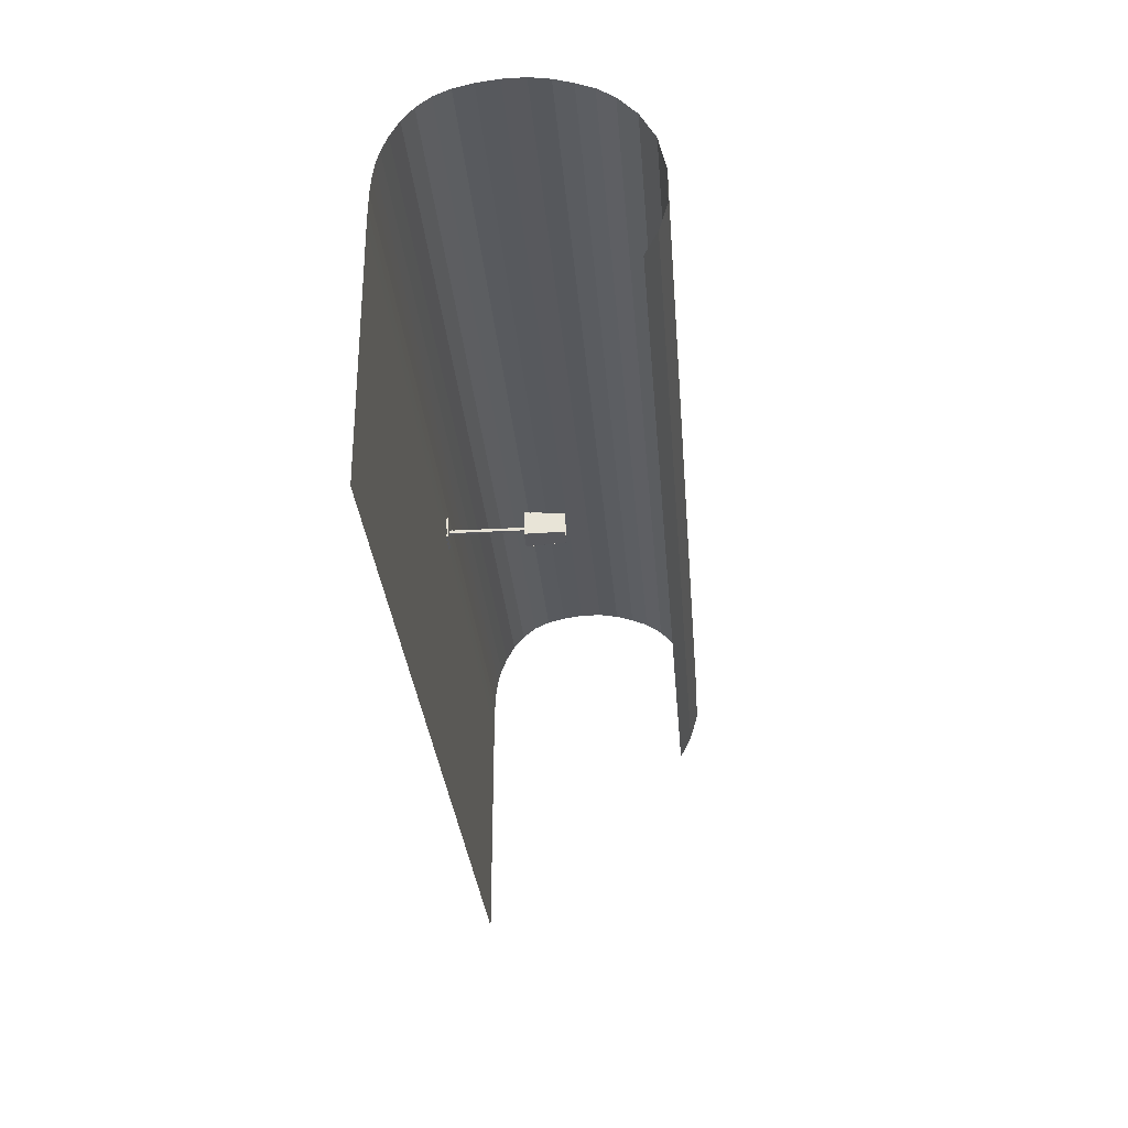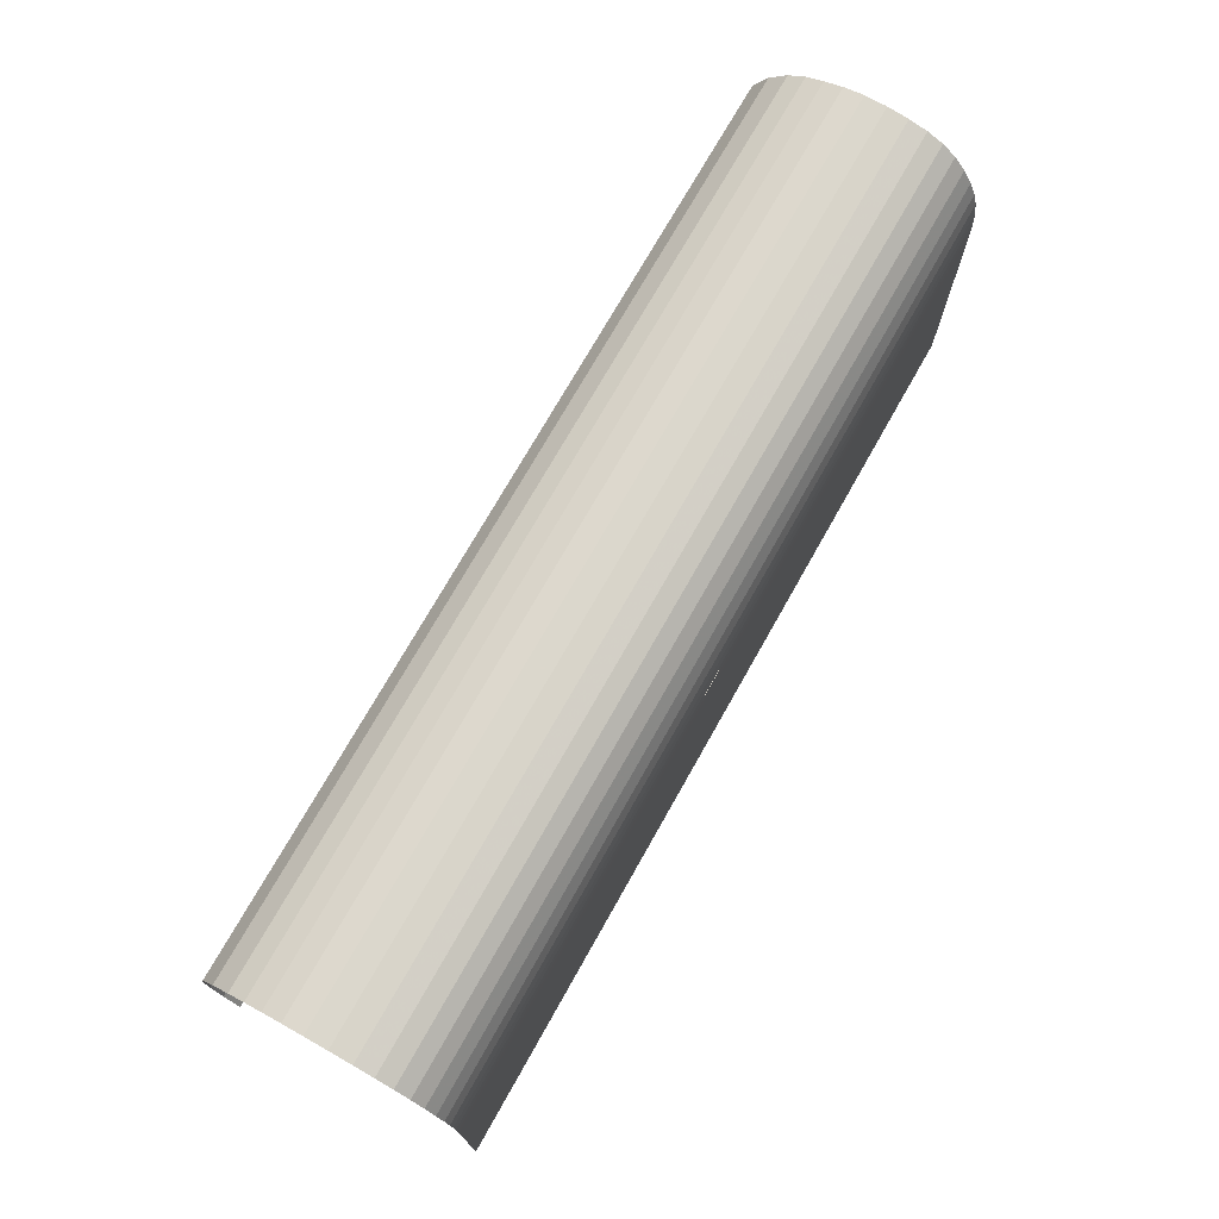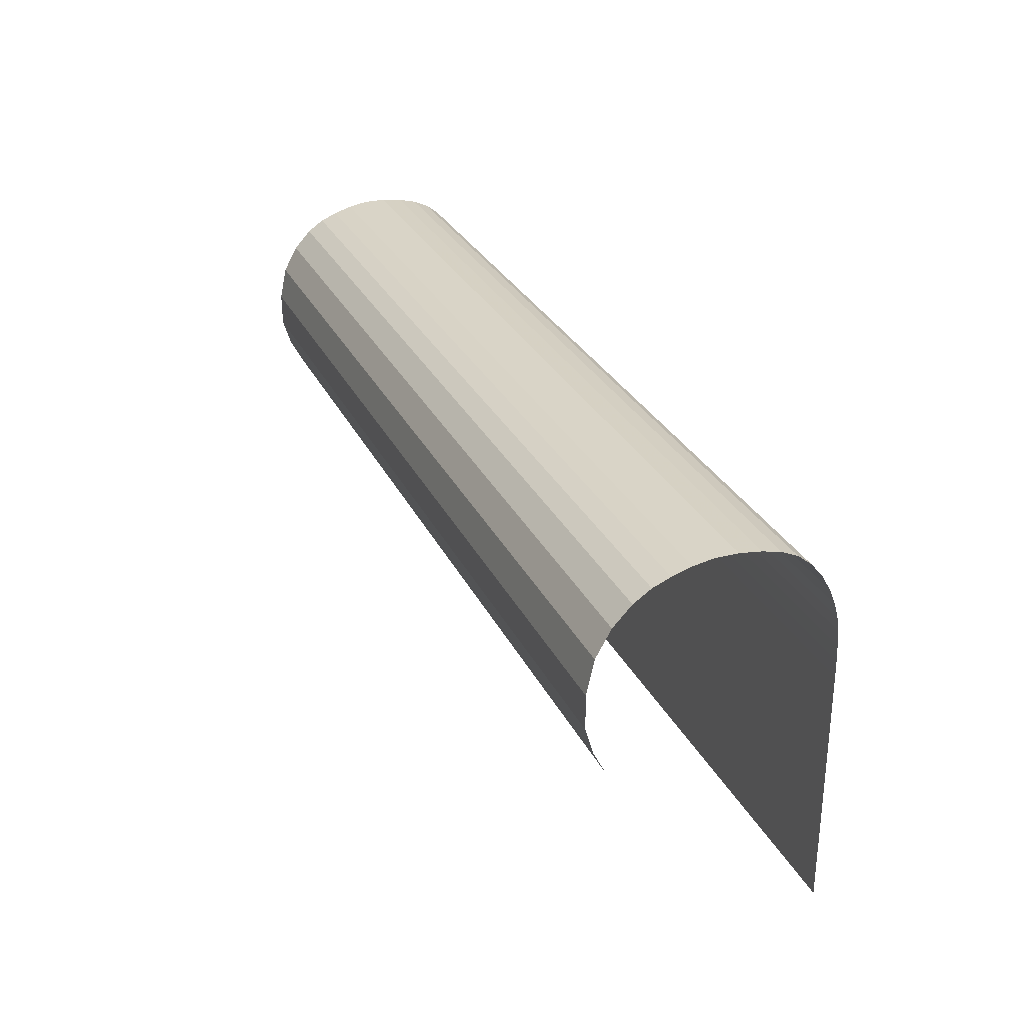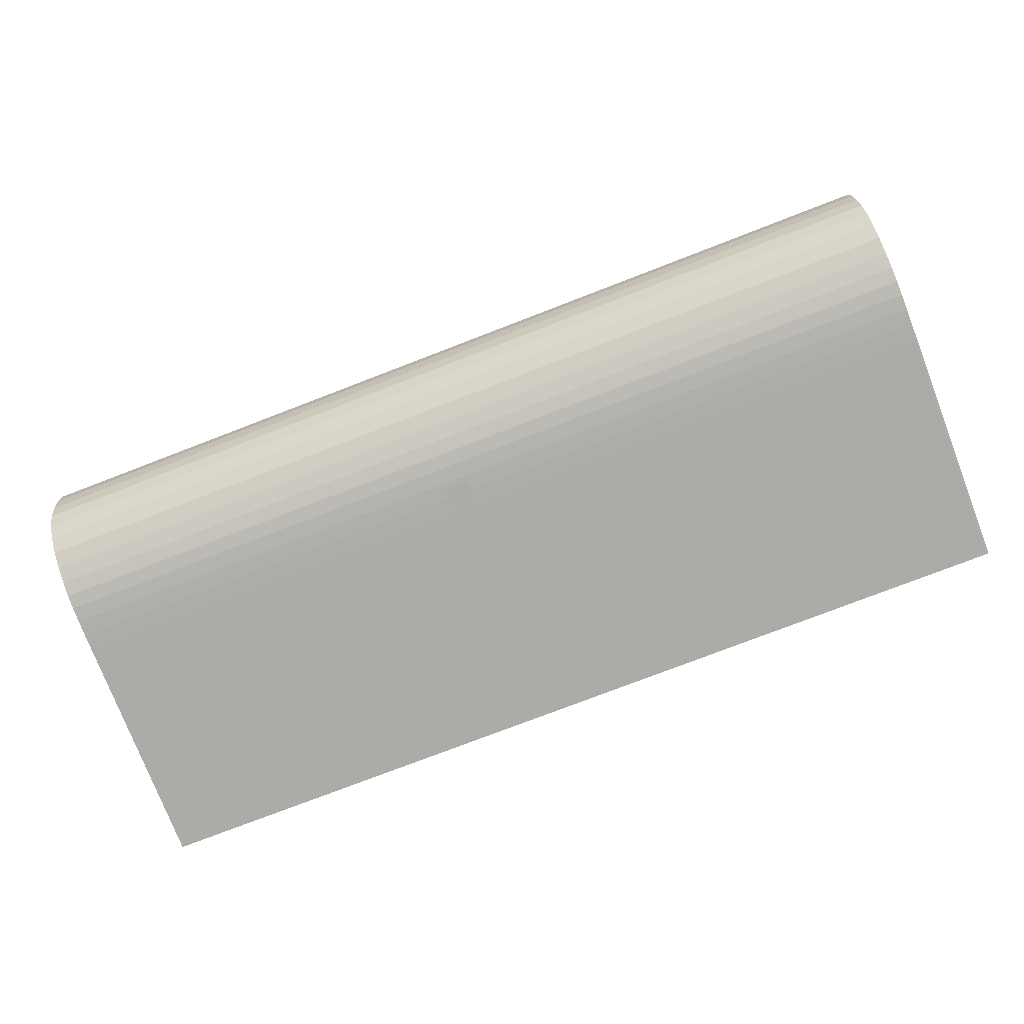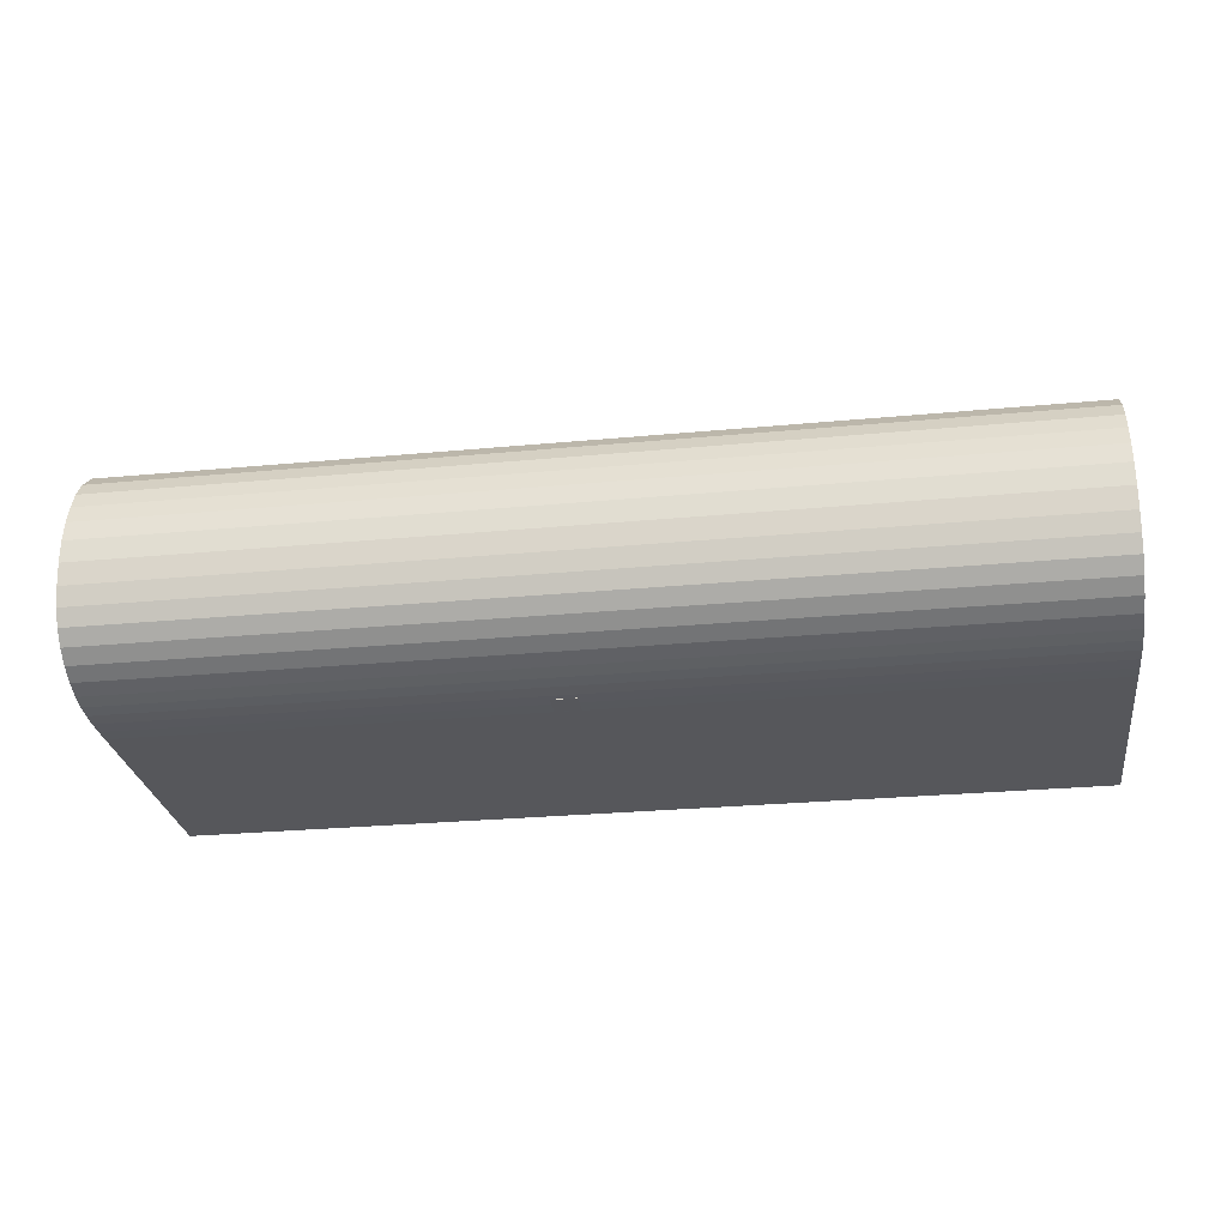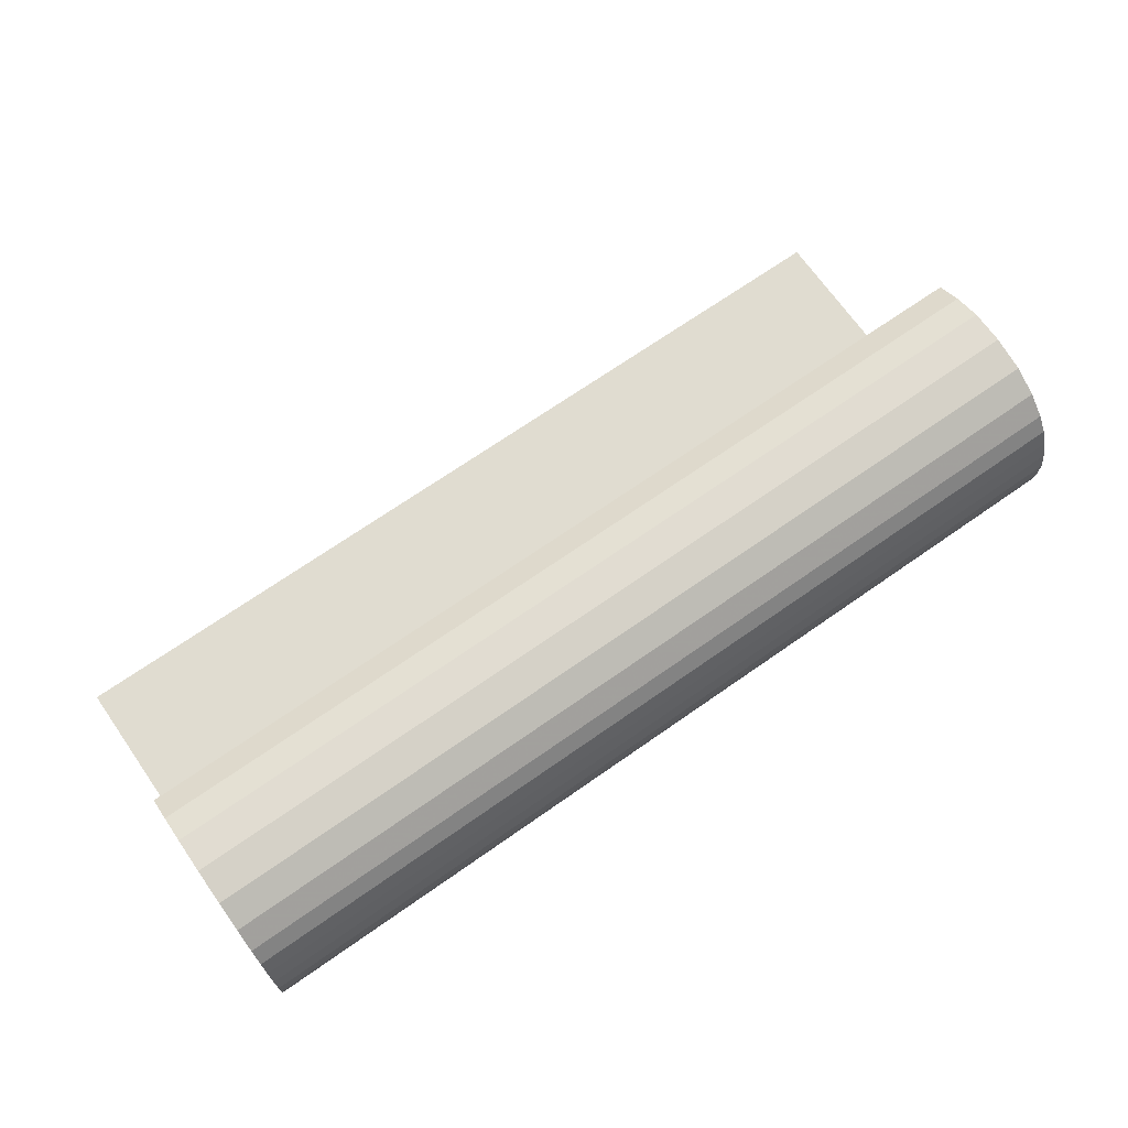
<metadata>
{"format":"obj","ext":"obj","renderer":"f3d","projection":"perspective","resolution":1024,"background":"white","views":[{"elev":-30.1,"azim":94.6,"up":"+Z"},{"elev":72.9,"azim":-60.6,"up":"+Z"},{"elev":28.9,"azim":-111.8,"up":"+Z"},{"elev":-76.5,"azim":21.1,"up":"+Y"},{"elev":-27.3,"azim":8.3,"up":"+Y"},{"elev":69.6,"azim":-35.0,"up":"+Y"}]}
</metadata>
<code>
v  -686.8 382.5 92.2
v  -686.8 369.4 48.66
v  53.72 369.4 48.66
v  53.72 382.5 92.2
v  -686.8 350 10.56
v  53.72 350 10.56
v  794.3 350 10.56
v  794.3 369.4 48.66
v  794.3 382.5 92.2
v  -686.8 371.3 200.6
v  -686.8 383 146.6
v  53.72 383 146.6
v  53.72 371.3 200.6
v  794.3 383 146.6
v  794.3 371.3 200.6
v  -686.8 319.3 273.3
v  -686.8 347.8 243
v  53.72 347.8 243
v  53.72 319.3 273.3
v  794.3 347.8 243
v  794.3 319.3 273.3
v  -686.8 264.9 302.7
v  -686.8 292.3 291.5
v  53.72 292.3 291.5
v  53.72 264.9 302.7
v  794.3 292.3 291.5
v  794.3 264.9 302.7
v  -686.8 202.2 317.5
v  -686.8 234.9 312
v  53.72 234.9 312
v  53.72 202.2 317.5
v  794.3 234.9 312
v  794.3 202.2 317.5
v  -686.8 132.4 312.5
v  -686.8 166.9 317.2
v  53.72 166.9 317.2
v  53.72 132.4 312.5
v  794.3 166.9 317.2
v  794.3 132.4 312.5
v  -686.8 76.38 293
v  -686.8 102.3 304.9
v  53.72 102.3 304.9
v  53.72 76.38 293
v  794.3 102.3 304.9
v  794.3 76.38 293
v  -686.8 36.26 253.1
v  -686.8 54.36 275.2
v  53.72 54.36 275.2
v  53.72 36.26 253.1
v  794.3 54.36 275.2
v  794.3 36.26 253.1
v  -686.8 11.95 203.1
v  -686.8 22.1 228.2
v  53.72 22.1 228.2
v  53.72 11.95 203.1
v  794.3 22.1 228.2
v  794.3 11.95 203.1
v  -686.8 2.638 157.8
v  -686.8 5.885 180.4
v  53.72 5.885 180.4
v  53.72 2.638 157.8
v  794.3 5.885 180.4
v  794.3 2.638 157.8
v  -686.8 0.2333 107
v  -686.8 0.9331 133
v  53.72 0.9331 133
v  53.72 0.2333 107
v  794.3 0.9331 133
v  794.3 0.2333 107
v  -686.8 -0 54.98
v  -686.8 -0 80.98
v  53.72 -0 80.98
v  53.72 -0 54.98
v  794.3 -0 80.98
v  794.3 -0 54.98
v  -686.8 -0 3
v  -686.8 -0 28.99
v  53.72 -0 28.99
v  53.72 -0 3
v  794.3 -0 28.99
v  794.3 -0 3
v  -686.8 -0 -48.98
v  -686.8 -0 -22.99
v  53.72 -0 -22.99
v  53.72 -0 -48.98
v  794.3 -0 -22.99
v  794.3 -0 -48.98
v  -686.8 -0 -101
v  -686.8 -0 -74.98
v  53.72 -0 -74.98
v  53.72 -0 -101
v  794.3 -0 -74.98
v  794.3 -0 -101
v  -686.8 -0 -153
v  -686.8 -0 -127
v  53.72 -0 -127
v  53.72 -0 -153
v  794.3 -0 -127
v  794.3 -0 -153
v  -686.8 -0 -204.9
v  -686.8 -0 -178.9
v  53.72 -0 -178.9
v  53.72 -0 -204.9
v  794.3 -0 -178.9
v  794.3 -0 -204.9
v  -686.8 -0 -256.9
v  -686.8 -0 -230.9
v  53.72 -0 -230.9
v  53.72 -0 -256.9
v  794.3 -0 -230.9
v  794.3 -0 -256.9
v  -686.8 -0 -308.9
v  -686.8 -0 -282.9
v  53.72 -0 -282.9
v  53.72 -0 -308.9
v  794.3 -0 -282.9
v  794.3 -0 -308.9
g sd
f 1 2 3 4
f 5 6 3 2
f 7 8 3 6
f 9 4 3 8
f 10 11 12 13
f 1 4 12 11
f 9 14 12 4
f 15 13 12 14
f 16 17 18 19
f 10 13 18 17
f 15 20 18 13
f 21 19 18 20
f 22 23 24 25
f 16 19 24 23
f 21 26 24 19
f 27 25 24 26
f 28 29 30 31
f 22 25 30 29
f 27 32 30 25
f 33 31 30 32
f 34 35 36 37
f 28 31 36 35
f 33 38 36 31
f 39 37 36 38
f 40 41 42 43
f 34 37 42 41
f 39 44 42 37
f 45 43 42 44
f 46 47 48 49
f 40 43 48 47
f 45 50 48 43
f 51 49 48 50
f 52 53 54 55
f 46 49 54 53
f 51 56 54 49
f 57 55 54 56
f 58 59 60 61
f 52 55 60 59
f 57 62 60 55
f 63 61 60 62
f 64 65 66 67
f 58 61 66 65
f 63 68 66 61
f 69 67 66 68
f 70 71 72 73
f 64 67 72 71
f 69 74 72 67
f 75 73 72 74
f 76 77 78 79
f 70 73 78 77
f 75 80 78 73
f 81 79 78 80
f 82 83 84 85
f 76 79 84 83
f 81 86 84 79
f 87 85 84 86
f 88 89 90 91
f 82 85 90 89
f 87 92 90 85
f 93 91 90 92
f 94 95 96 97
f 88 91 96 95
f 93 98 96 91
f 99 97 96 98
f 100 101 102 103
f 94 97 102 101
f 99 104 102 97
f 105 103 102 104
f 106 107 108 109
f 100 103 108 107
f 105 110 108 103
f 111 109 108 110
f 112 113 114 115
f 106 109 114 113
f 111 116 114 109
f 117 115 114 116
v  -19.95 0 122.1
v  -19.95 0 82.05
v  20.05 0 82.05
v  20.05 0 122.1
v  -2.452 140.3 104.6
v  2.548 140.3 104.6
v  2.548 140.3 99.55
v  -2.452 140.3 99.55
v  20.05 1 122.1
v  -19.95 1 122.1
v  20.05 1 82.05
v  -19.95 1 82.05
v  18.05 1 120.1
v  -17.95 1 120.1
v  18.05 1 84.05
v  -17.95 1 84.05
v  18.05 3 120.1
v  -17.95 3 120.1
v  18.05 3 84.05
v  -17.95 3 84.05
v  2.69 3 104.7
v  2.69 8.871 104.7
v  -2.593 8.871 104.7
v  -2.593 3 104.7
v  2.69 3 99.41
v  2.69 8.871 99.41
v  -2.593 3 99.41
v  -2.593 8.871 99.41
v  2.69 140.3 104.7
v  -2.593 140.3 104.7
v  -2.593 110.1 104.7
v  2.69 110.1 104.7
v  2.69 140.3 99.41
v  2.69 110.1 99.41
v  -2.593 140.3 99.41
v  -2.593 110.1 99.41
v  -2.452 110.1 104.6
v  2.548 110.1 104.6
v  2.548 110.1 99.55
v  -2.452 110.1 99.55
v  -2.452 8.871 104.6
v  2.548 8.871 104.6
v  2.548 8.871 99.55
v  -2.452 8.871 99.55
g Box01
f 118 119 120 121
f 122 123 124 125
f 118 121 126 127
f 121 120 128 126
f 120 119 129 128
f 119 118 127 129
f 127 126 130 131
f 126 128 132 130
f 128 129 133 132
f 129 127 131 133
f 131 130 134 135
f 130 132 136 134
f 132 133 137 136
f 133 131 135 137
f 138 139 140 141
f 142 143 139 138
f 144 145 143 142
f 141 140 145 144
f 146 147 148 149
f 150 146 149 151
f 152 150 151 153
f 147 152 153 148
f 123 122 147 146
f 122 125 152 147
f 125 124 150 152
f 124 123 146 150
f 154 155 149 148
f 155 156 151 149
f 156 157 153 151
f 157 154 148 153
f 155 154 158 159
f 156 155 159 160
f 157 156 160 161
f 154 157 161 158
f 159 158 140 139
f 158 161 145 140
f 161 160 143 145
f 160 159 139 143
f 141 144 137 135
f 136 137 144 142
f 134 136 142 138
f 134 138 141 135
v  17.05 190 119.1
v  -16.95 190 119.1
v  -19.95 125 122.1
v  20.05 125 122.1
v  17.05 190 85.05
v  20.05 125 82.05
v  -16.95 190 85.05
v  -19.95 125 82.05
v  -19.81 125 121.9
v  -16.81 190 118.9
v  16.91 190 118.9
v  19.91 125 121.9
v  16.91 190 85.19
v  19.91 125 82.19
v  -16.81 190 85.19
v  -19.81 125 82.19
g Box02
f 162 163 164 165
f 166 162 165 167
f 168 166 167 169
f 163 168 169 164
f 170 171 172 173
f 173 172 174 175
f 175 174 176 177
f 177 176 171 170
f 163 162 172 171
f 165 164 170 173
f 162 166 174 172
f 167 165 173 175
f 166 168 176 174
f 169 167 175 177
f 168 163 171 176
f 164 169 177 170
v  -20.01 124.9 81.99
v  -19.76 124.9 82.24
v  -19.55 124.9 82.75
v  -20.01 124.9 122.1
v  -19.55 124.9 121.4
v  -19.76 124.9 121.9
v  20.11 124.9 81.99
v  19.86 124.9 82.24
v  19.35 124.9 82.45
v  -19.25 124.9 82.45
v  20.11 124.9 122.1
v  19.86 124.9 121.9
v  19.65 124.9 121.4
v  19.65 124.9 82.75
v  -19.25 124.9 121.7
v  19.35 124.9 121.7
v  16.65 190.1 118.7
v  -16.55 190.1 118.7
v  -17.01 190.1 119.1
v  17.1 190.1 119.1
v  16.65 190.1 85.45
v  17.1 190.1 85
v  -16.55 190.1 85.45
v  -17.01 190.1 85
v  19.63 125.4 122.1
v  -19.53 125.4 122.1
v  16.67 189.6 119.2
v  -16.57 189.6 119.2
v  20.13 125.4 82.47
v  20.13 125.4 121.6
v  17.17 189.6 85.43
v  17.17 189.6 118.7
v  -19.53 125.4 81.97
v  19.63 125.4 81.97
v  -16.57 189.6 84.93
v  16.67 189.6 84.93
v  -20.03 125.4 121.6
v  -20.03 125.4 82.47
v  -17.07 189.6 118.7
v  -17.07 189.6 85.43
v  -19.76 125 82.24
v  -19.95 125 82.05
v  -19.95 125 122.1
v  -19.55 125 121.4
v  -19.76 125 121.9
v  -19.55 125 82.75
v  19.86 125 82.24
v  20.05 125 82.05
v  -19.25 125 82.45
v  19.35 125 82.45
v  19.86 125 121.9
v  20.05 125 122.1
v  19.65 125 82.75
v  19.65 125 121.4
v  19.35 125 121.7
v  -19.25 125 121.7
v  -16.95 190 119.1
v  -16.55 190 118.7
v  16.65 190 118.7
v  17.05 190 119.1
v  16.65 190 85.45
v  17.05 190 85.05
v  -16.55 190 85.45
v  -16.95 190 85.05
v  -19.53 125.4 122
v  19.63 125.4 122
v  16.67 189.6 119.1
v  -16.57 189.6 119.1
v  20.03 125.4 121.6
v  20.03 125.4 82.47
v  17.07 189.6 85.43
v  17.07 189.6 118.7
v  19.63 125.4 82.07
v  -19.53 125.4 82.07
v  -16.57 189.6 85.03
v  16.67 189.6 85.03
v  -19.93 125.4 82.47
v  -19.93 125.4 121.6
v  -16.97 189.6 118.7
v  -16.97 189.6 85.43
v  -0.5229 124.9 101.8
v  -0.5229 125 101.8
v  -0.2229 124.9 101.5
v  -0.2229 125 101.5
v  -0.5229 125 102.3
v  -0.5229 124.9 102.3
v  -0.2229 125 102.6
v  -0.2229 124.9 102.6
v  0.3197 124.9 101.5
v  0.3197 125 101.5
v  0.6197 124.9 101.8
v  0.6197 125 101.8
v  0.6197 124.9 102.3
v  0.6197 125 102.3
v  0.3197 124.9 102.6
v  0.3197 125 102.6
g Box03
f 178 179 180 181
f 180 182 183 181
f 184 185 186 178
f 186 187 179 178
f 188 189 190 184
f 190 191 185 184
f 181 183 192 188
f 192 193 189 188
f 194 195 196 197
f 198 194 197 199
f 200 198 199 201
f 195 200 201 196
f 202 203 181 188
f 204 202 188 197
f 205 204 197 196
f 203 205 196 181
f 206 207 188 184
f 208 206 184 199
f 209 208 199 197
f 207 209 197 188
f 210 211 184 178
f 212 210 178 201
f 213 212 201 199
f 211 213 199 184
f 214 215 178 181
f 216 214 181 196
f 217 216 196 201
f 215 217 201 178
f 218 219 220 221
f 220 222 221
f 223 218 221
f 224 225 219 226
f 219 218 226
f 227 224 226
f 228 229 225 230
f 225 224 230
f 231 228 230
f 222 220 229 232
f 229 228 232
f 233 222 232
f 234 235 236 237
f 237 236 238 239
f 239 238 240 241
f 241 240 235 234
f 220 242 243 229
f 229 243 244 237
f 237 244 245 234
f 234 245 242 220
f 229 246 247 225
f 225 247 248 239
f 239 248 249 237
f 237 249 246 229
f 225 250 251 219
f 219 251 252 241
f 241 252 253 239
f 239 253 250 225
f 219 254 255 220
f 220 255 256 234
f 234 256 257 241
f 241 257 254 219
f 223 221 182 180
f 227 226 187 186
f 231 230 191 190
f 233 232 193 192
f 236 235 195 194
f 238 236 194 198
f 240 238 198 200
f 235 240 200 195
f 243 242 203 202
f 244 243 202 204
f 245 244 204 205
f 242 245 205 203
f 247 246 207 206
f 248 247 206 208
f 249 248 208 209
f 246 249 209 207
f 251 250 211 210
f 252 251 210 212
f 253 252 212 213
f 250 253 213 211
f 255 254 215 214
f 256 255 214 216
f 257 256 216 217
f 254 257 217 215
f 183 182 192
f 179 187 180
f 185 191 186
f 189 193 190
f 221 222 233
f 226 218 223
f 230 224 227
f 232 228 231
f 223 180 258 259
f 180 187 260 258
f 187 226 261 260
f 226 223 259 261
f 182 221 262 263
f 221 233 264 262
f 233 192 265 264
f 192 182 263 265
f 227 186 266 267
f 186 191 268 266
f 191 230 269 268
f 230 227 267 269
f 231 190 270 271
f 190 193 272 270
f 193 232 273 272
f 232 231 271 273
f 259 258 272 273
f 258 260 270 272
f 260 261 271 270
f 261 259 273 271
f 263 262 267 266
f 262 264 269 267
f 264 265 268 269
f 265 263 266 268

</code>
